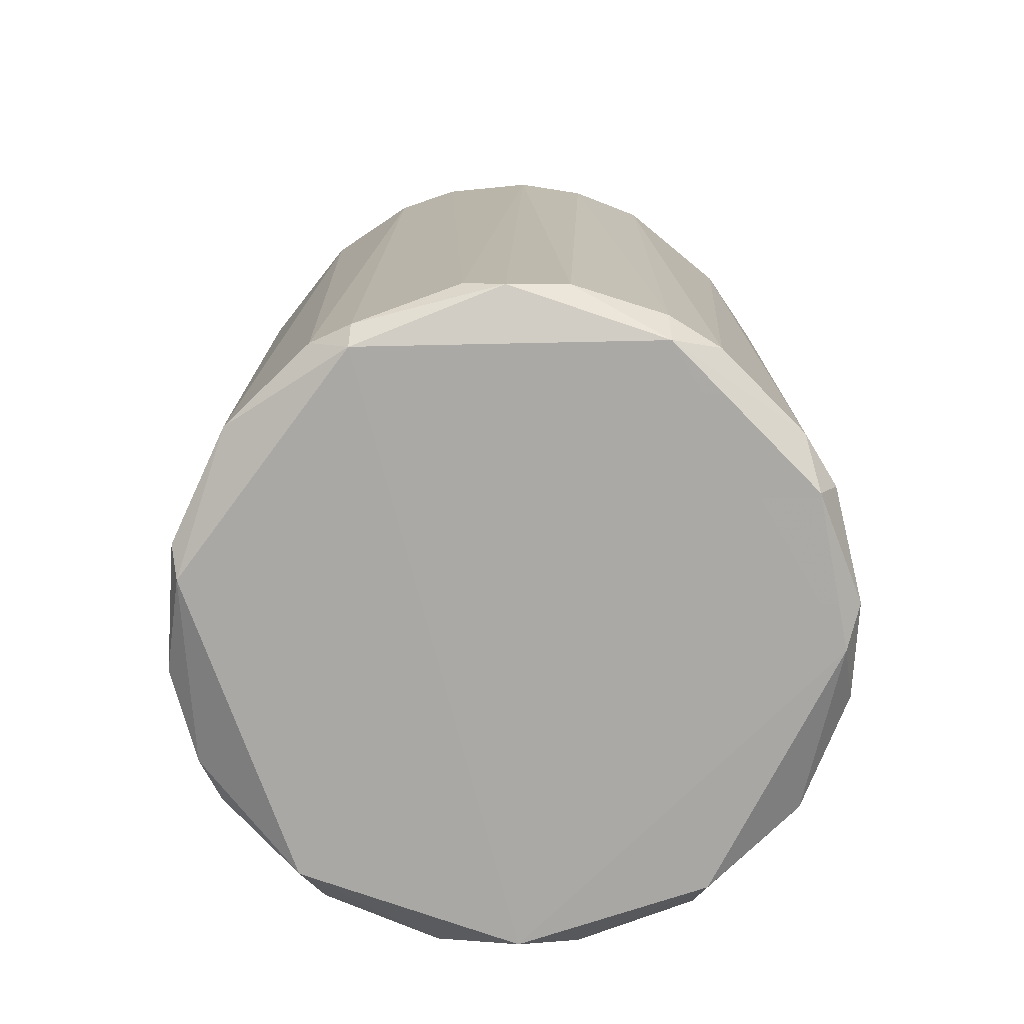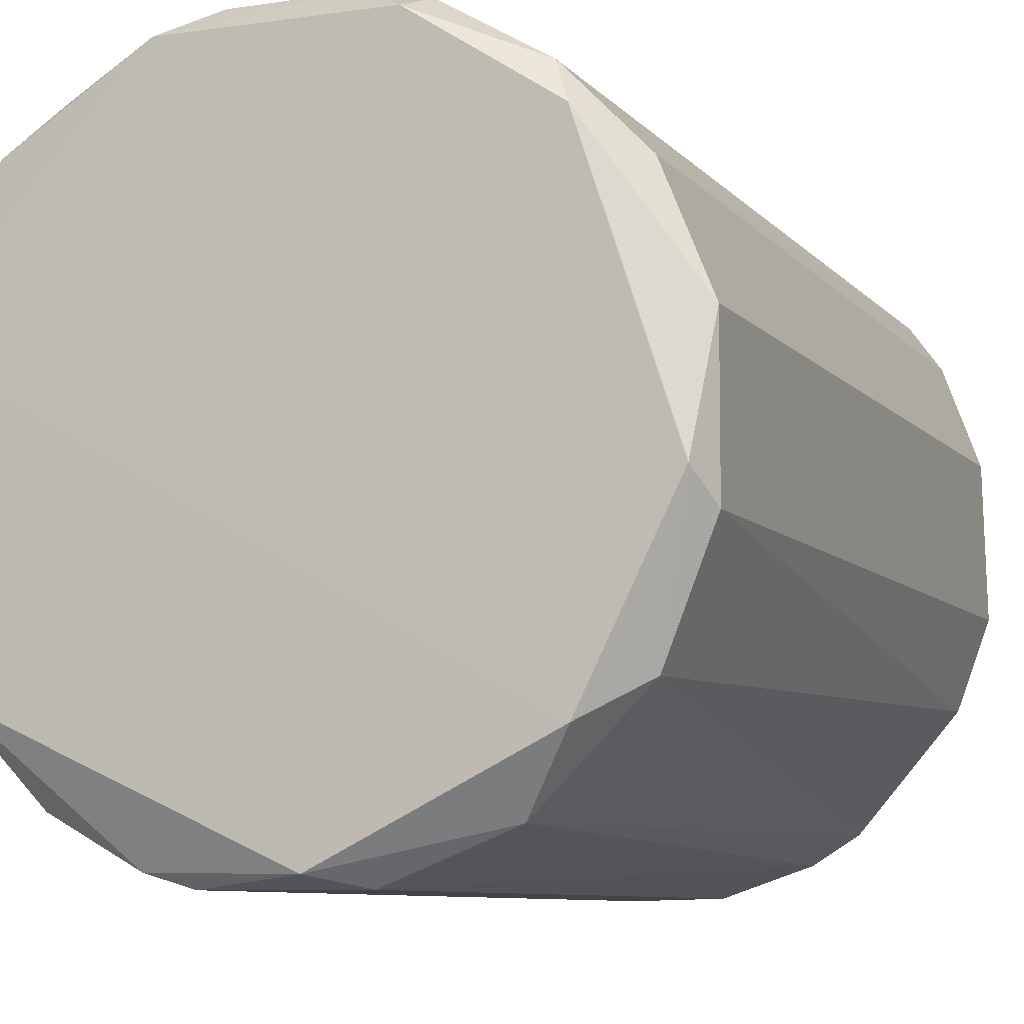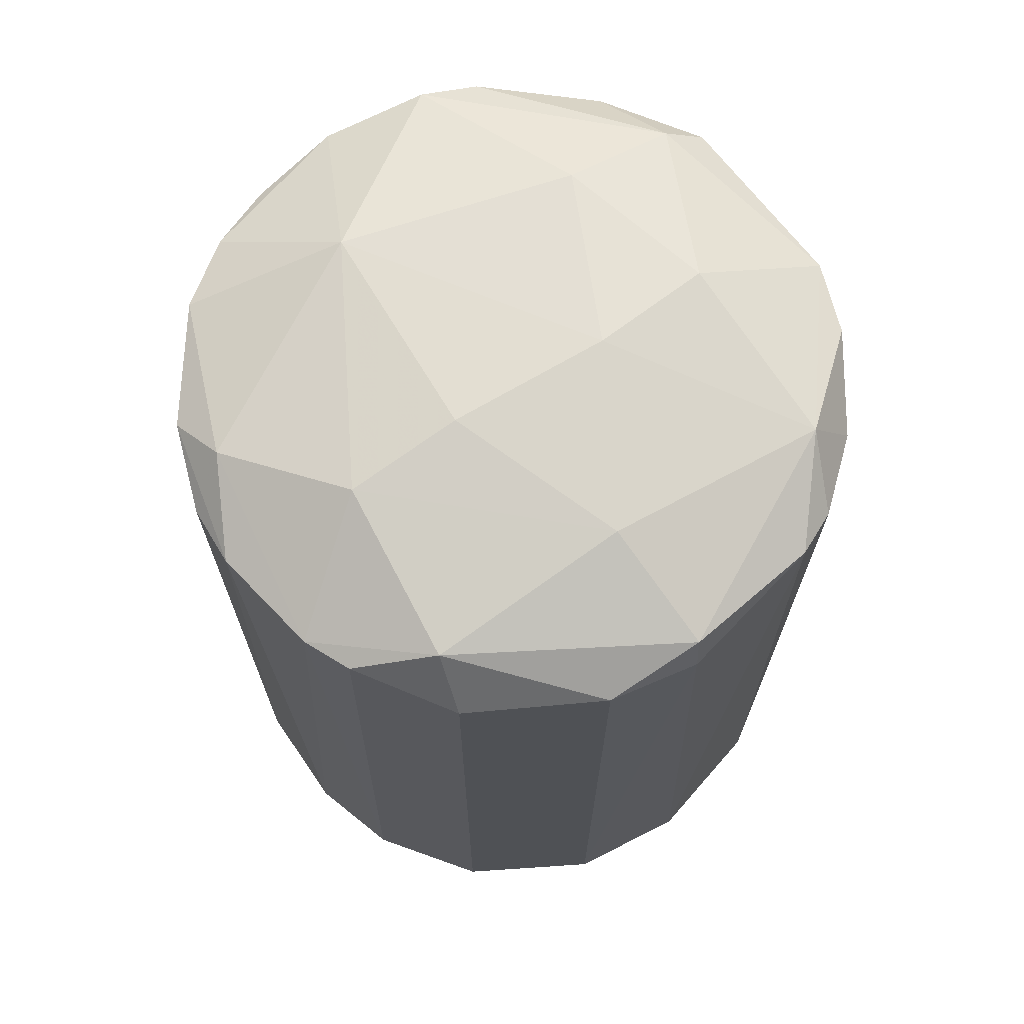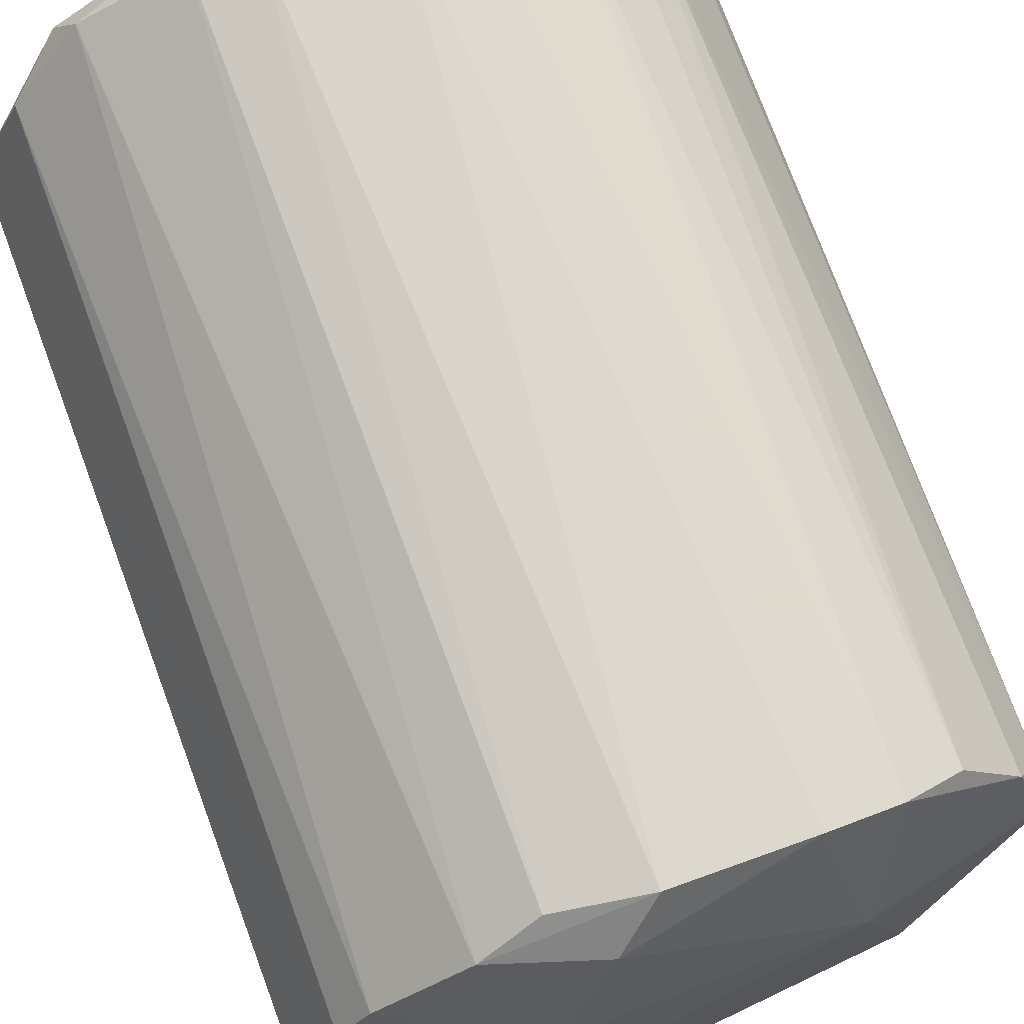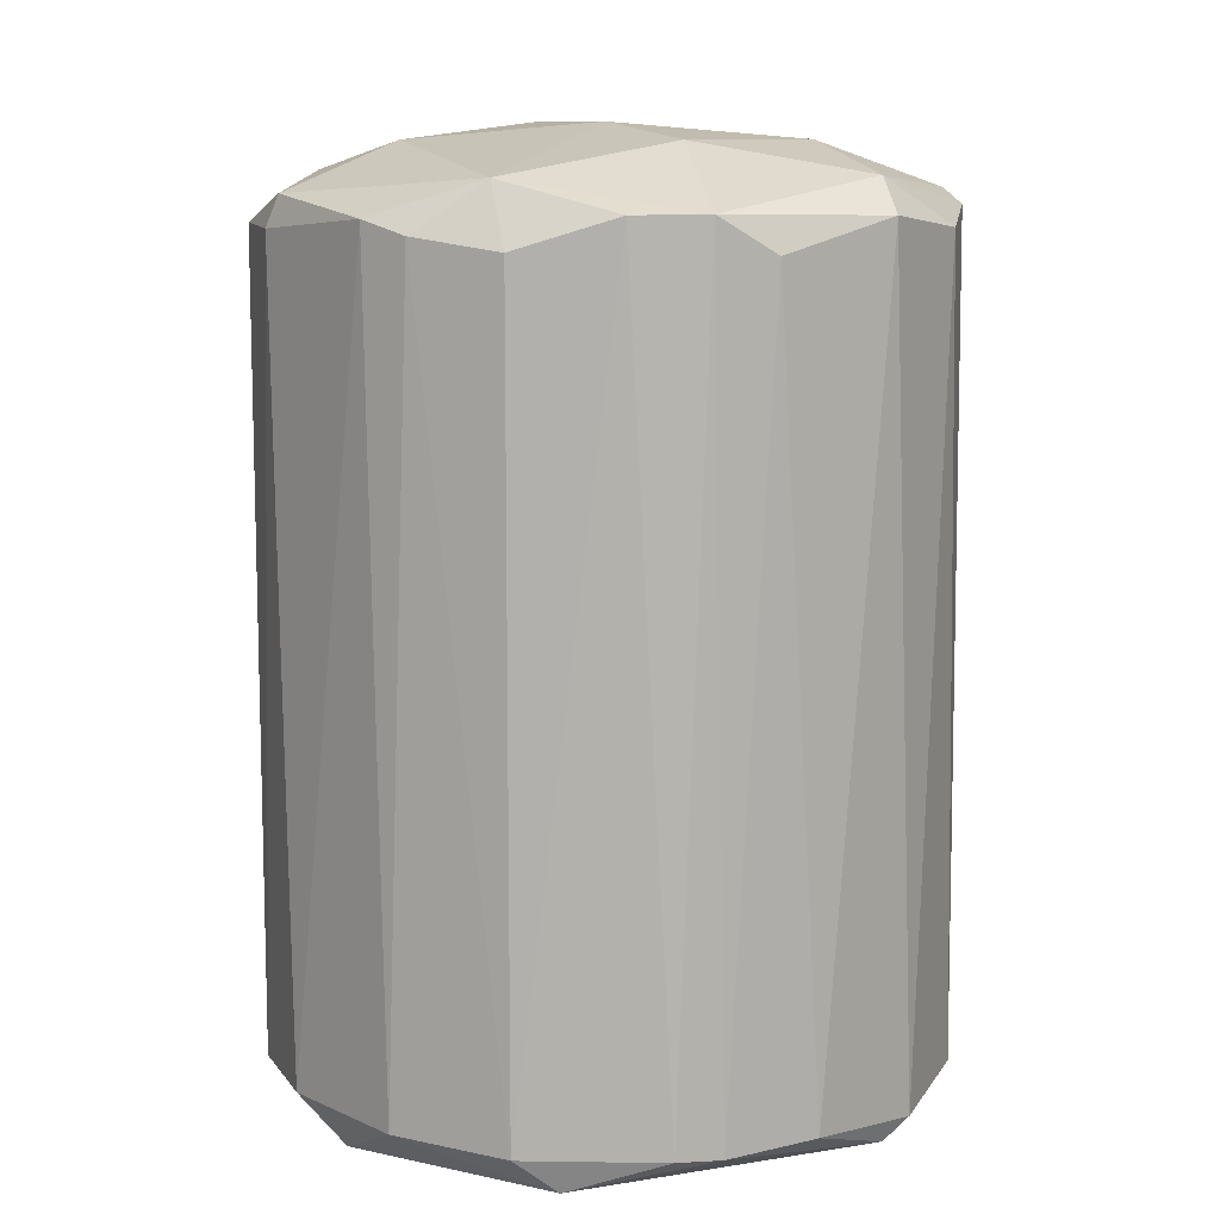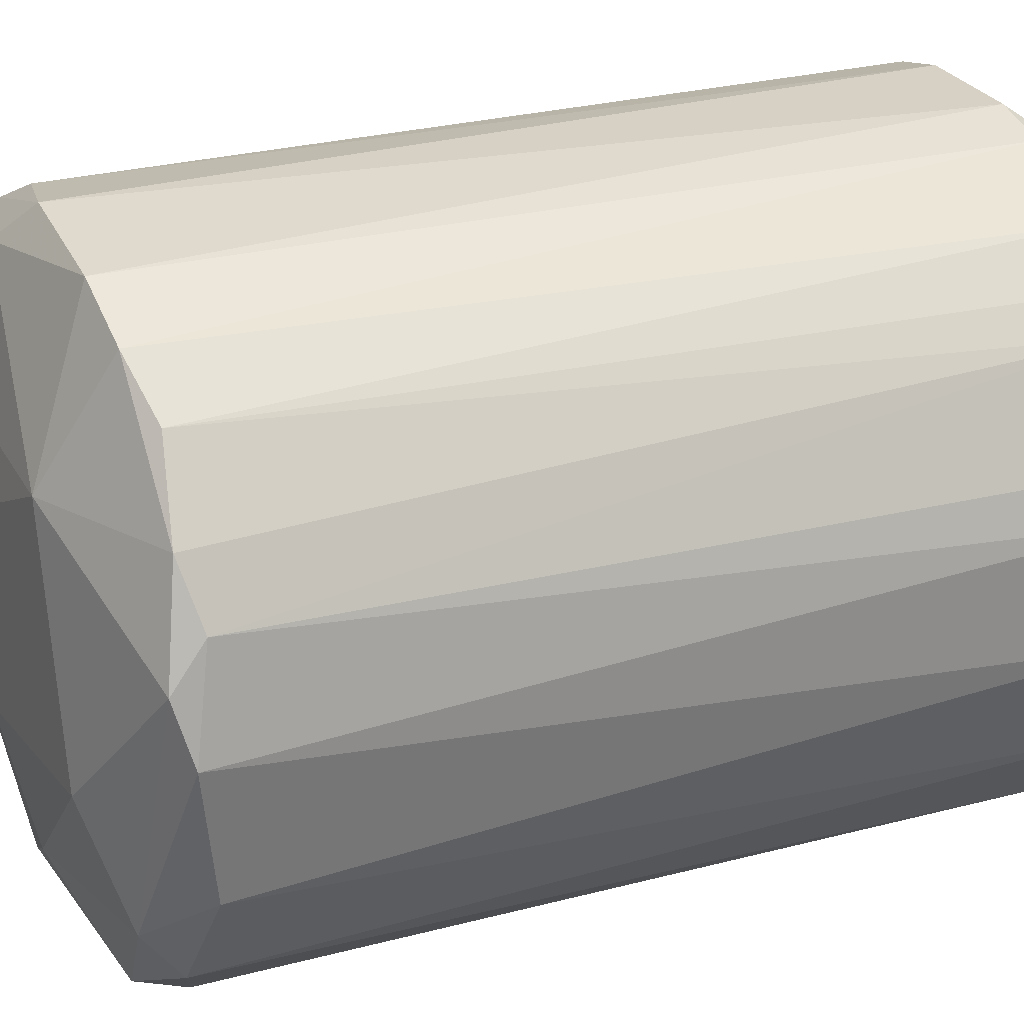
<metadata>
{"format":"obj","ext":"obj","renderer":"f3d","projection":"perspective","resolution":1024,"background":"white","views":[{"elev":-75.2,"azim":134.3,"up":"+Z"},{"elev":-8.0,"azim":-157.8,"up":"+Y"},{"elev":70.1,"azim":-93.8,"up":"+Z"},{"elev":74.9,"azim":-20.3,"up":"+Y"},{"elev":10.5,"azim":2.7,"up":"+Z"},{"elev":26.3,"azim":66.9,"up":"+Y"}]}
</metadata>
<code>
v -0.128 -0.01713 -0.1926
v 0.1342 0.006179 0.1512
v 0.1284 0.02938 0.1571
v -0.1152 -0.06329 0.1568
v 0.04715 -0.1275 -0.1798
v 0.02382 0.1335 -0.1791
v -0.0686 0.1159 0.1504
v 0.1284 0.04102 -0.1854
v 0.04147 -0.1278 0.1518
v -0.07394 -0.1144 -0.1777
v 0.06961 0.1153 0.1496
v -0.1138 0.07483 -0.1772
v 0.1163 -0.06899 -0.1847
v -0.1323 0.02931 0.1391
v -0.02825 -0.1326 0.1392
v -0.02861 0.02382 0.182
v 0.1044 -0.08603 0.1501
v -0.04029 0.1232 -0.1926
v -0.01093 0.1338 0.1511
v 0.09877 0.09271 -0.1843
v -0.01104 -0.1285 -0.193
v -0.133 -0.02865 -0.1798
v 0.0299 -0.0756 0.1758
v 0.1156 0.06936 0.1497
v -0.07965 -0.1086 0.1494
v -0.1152 0.0699 0.1509
v 0.1341 -0.02276 -0.1795
v -0.1141 -0.0742 -0.1776
v -0.04585 0.1283 -0.1798
v 0.1236 0.03552 -0.1928
v 0.1276 -0.04572 0.1445
v 0.05313 0.0645 0.1752
v -0.1326 -0.02856 0.1452
v -0.1331 0.02947 -0.1799
v 0.08129 -0.109 -0.1782
v -0.02829 -0.1328 -0.1793
v 0.07662 -0.02876 0.1756
v -0.0858 0.1041 -0.1841
v -0.07519 -0.0346 0.1755
v 0.01228 -0.1334 0.1516
v -0.05186 0.06459 0.1755
v 0.0413 0.128 0.1512
v 0.04698 0.1278 -0.1791
v 0.06364 -0.1198 0.1377
v -0.03427 -0.1161 0.1635
v -0.1158 0.03533 0.1635
v -0.1203 -0.06292 0.1443
v 0.1059 -0.07556 -0.1925
v 0.0296 -0.1327 -0.179
v -0.103 0.08677 0.15
v -0.09321 -0.0876 -0.1932
v 0.0416 0.1231 -0.1925
v 0.093 0.09851 0.1446
v 0.08092 0.1093 -0.1774
v 0.09974 -0.06952 0.1636
v 0.1339 0.02353 -0.1792
v 0.1272 0.04641 0.1441
v -0.02847 0.117 0.1636
v -0.02252 0.1337 -0.1794
v -0.04559 0.1275 0.1448
v -0.06258 -0.1203 0.1441
v -0.09312 0.08831 -0.193
v 0.1095 0.08057 -0.1773
v 0.00067 -0.03474 0.1821
f 39 45 64
f 22 1 28
f 10 25 28
f 20 8 30
f 17 13 31
f 27 2 31
f 13 27 31
f 3 24 32
f 24 11 32
f 1 22 34
f 26 12 34
f 14 26 34
f 33 14 34
f 22 33 34
f 13 17 35
f 10 21 36
f 3 32 37
f 7 29 38
f 29 18 38
f 15 36 40
f 16 32 41
f 39 16 41
f 6 19 42
f 32 11 42
f 6 42 43
f 42 11 43
f 9 5 44
f 17 9 44
f 5 35 44
f 35 17 44
f 9 23 45
f 4 25 45
f 39 4 45
f 40 9 45
f 15 40 45
f 26 14 46
f 14 33 46
f 33 4 46
f 4 39 46
f 39 41 46
f 25 4 47
f 22 28 47
f 28 25 47
f 33 22 47
f 4 33 47
f 5 21 48
f 27 13 48
f 21 30 48
f 30 27 48
f 35 5 48
f 13 35 48
f 5 9 49
f 21 5 49
f 36 21 49
f 9 40 49
f 40 36 49
f 12 26 50
f 7 38 50
f 38 12 50
f 26 46 50
f 46 41 50
f 21 10 51
f 28 1 51
f 10 28 51
f 30 21 51
f 20 30 52
f 6 43 52
f 11 24 53
f 43 11 54
f 20 52 54
f 52 43 54
f 11 53 54
f 53 20 54
f 2 3 55
f 9 17 55
f 23 9 55
f 31 2 55
f 17 31 55
f 3 37 55
f 37 23 55
f 2 27 56
f 30 8 56
f 27 30 56
f 3 2 57
f 24 3 57
f 2 56 57
f 56 8 57
f 19 7 58
f 41 32 58
f 42 19 58
f 32 42 58
f 7 50 58
f 50 41 58
f 19 6 59
f 18 29 59
f 6 52 59
f 52 18 59
f 7 19 60
f 29 7 60
f 19 59 60
f 59 29 60
f 25 10 61
f 36 15 61
f 10 36 61
f 45 25 61
f 15 45 61
f 1 34 62
f 34 12 62
f 38 18 62
f 12 38 62
f 51 1 62
f 30 51 62
f 18 52 62
f 52 30 62
f 8 20 63
f 20 53 63
f 53 24 63
f 24 57 63
f 57 8 63
f 32 16 64
f 23 37 64
f 37 32 64
f 16 39 64
f 45 23 64

</code>
